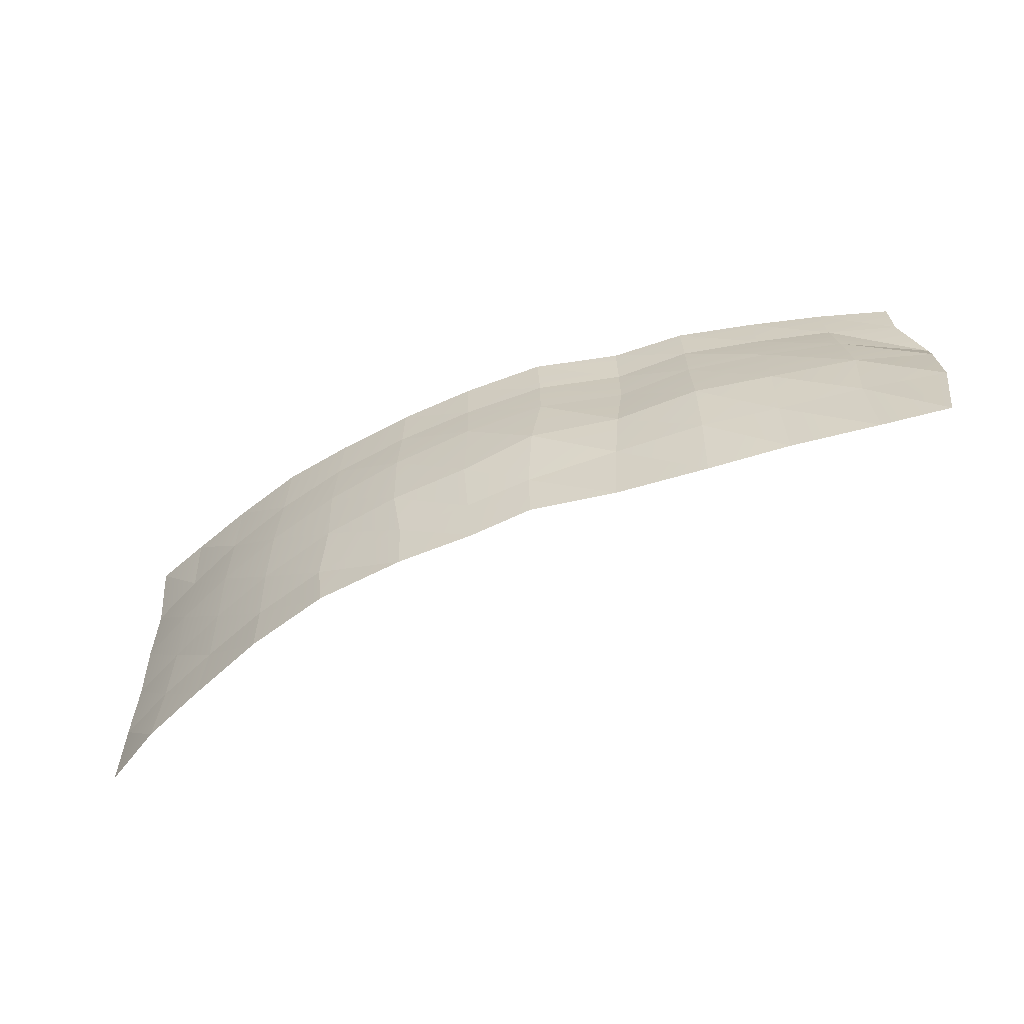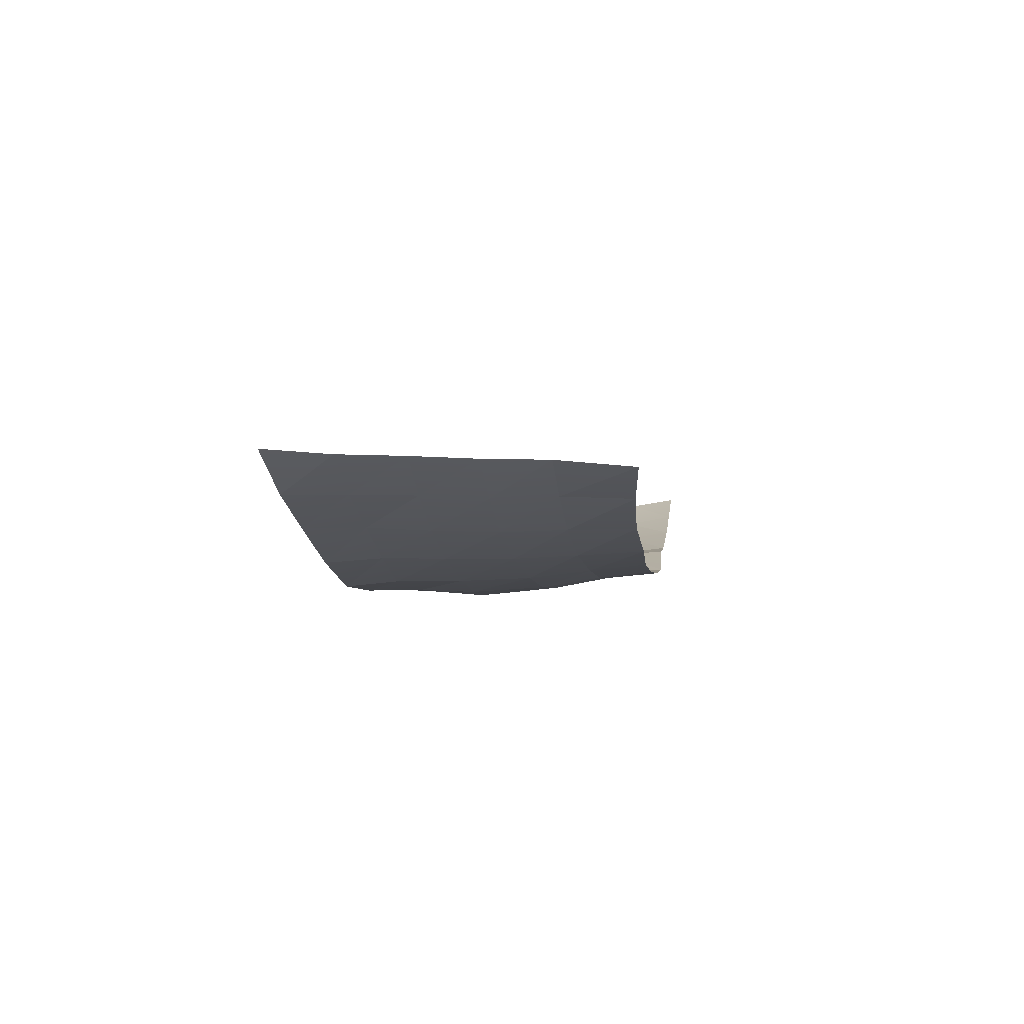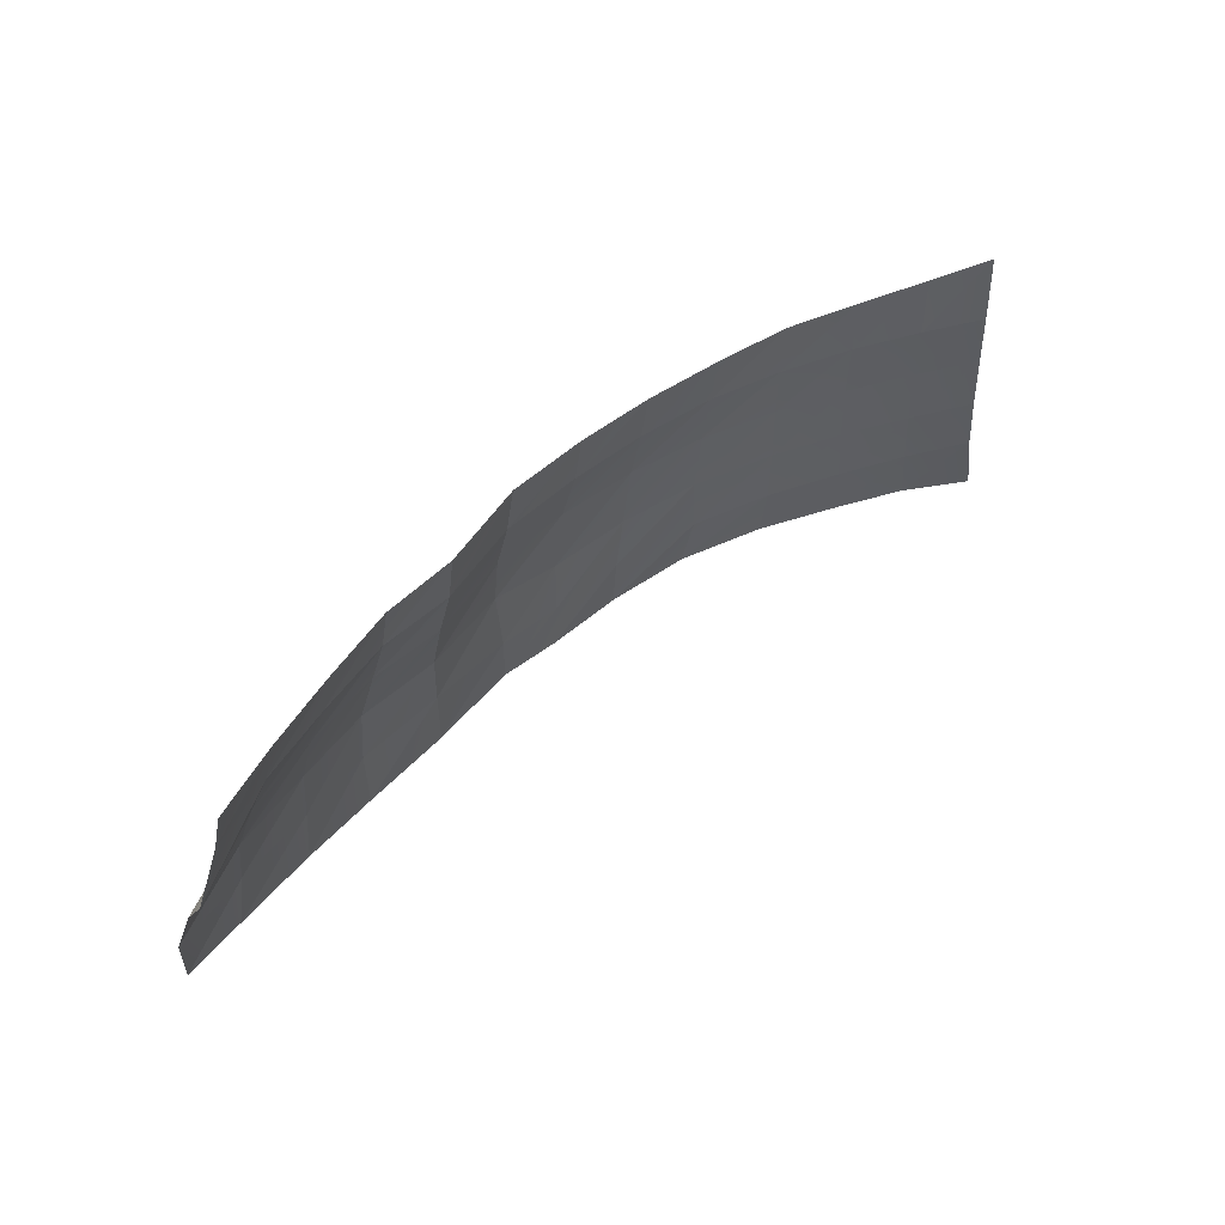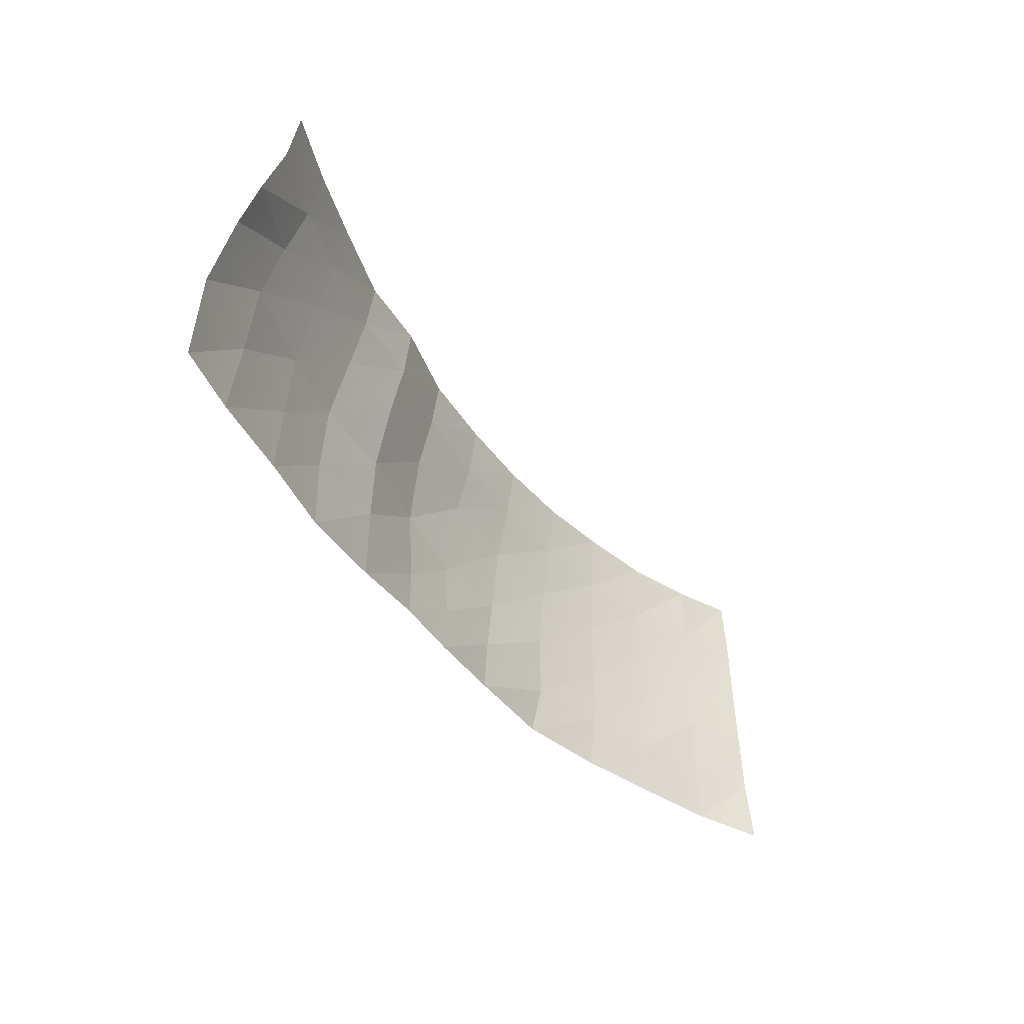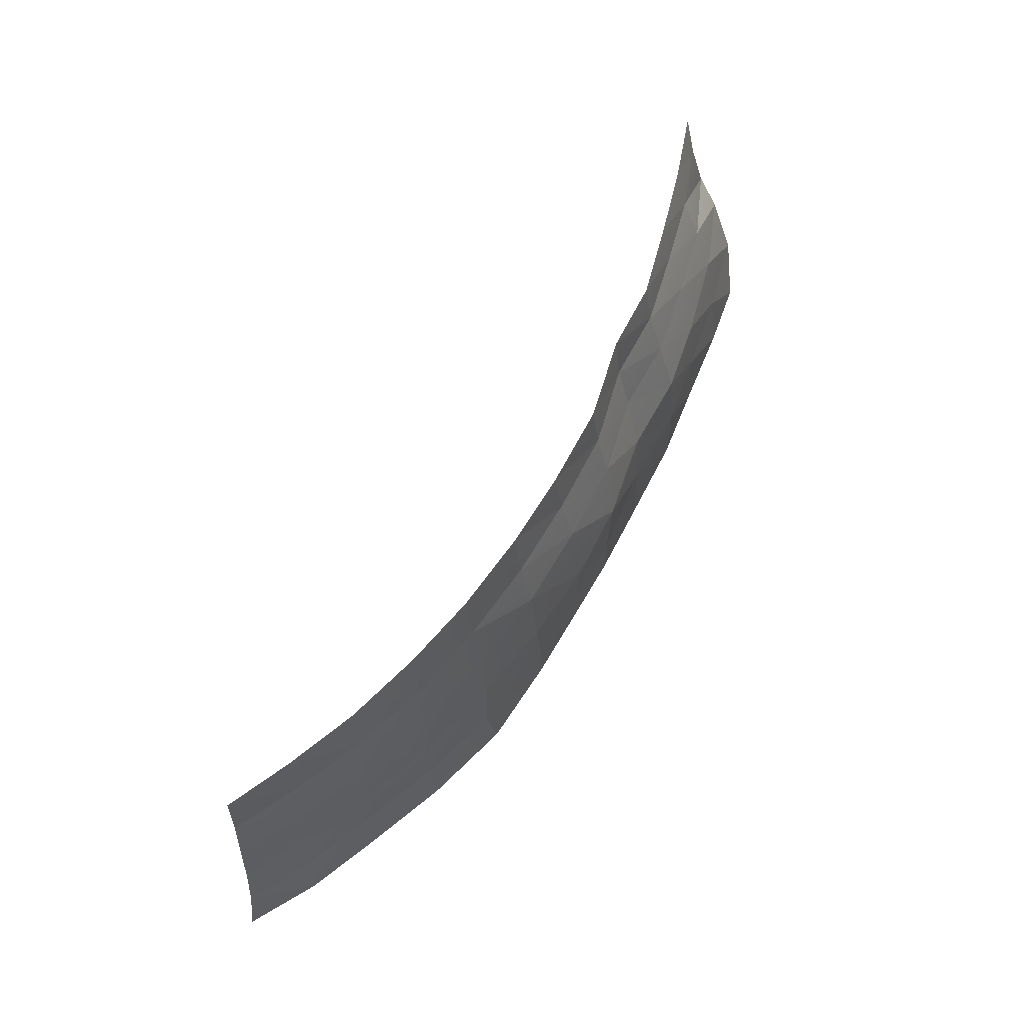
<metadata>
{"format":"obj","ext":"obj","renderer":"f3d","projection":"perspective","resolution":1024,"background":"white","views":[{"elev":-52.7,"azim":-168.1,"up":"+Y"},{"elev":9.6,"azim":94.7,"up":"+Z"},{"elev":53.4,"azim":-54.9,"up":"+Y"},{"elev":-38.9,"azim":-69.2,"up":"+Y"},{"elev":60.1,"azim":109.0,"up":"+Y"}]}
</metadata>
<code>
o Logo.001
v -0.3456 0.4414 -0.3749
v -0.2596 0.4322 -0.3795
v -0.3369 0.3609 -0.3886
v -0.2596 0.4322 -0.3795
v -0.2668 0.3545 -0.3872
v -0.3369 0.3609 -0.3886
v -0.3424 0.5139 -0.3513
v -0.2619 0.5033 -0.3677
v -0.3456 0.4414 -0.3749
v -0.2619 0.5033 -0.3677
v -0.2596 0.4322 -0.3795
v -0.3456 0.4414 -0.3749
v -0.3436 0.5527 -0.3301
v -0.2532 0.5649 -0.3505
v -0.3424 0.5139 -0.3513
v -0.2532 0.5649 -0.3505
v -0.2619 0.5033 -0.3677
v -0.3424 0.5139 -0.3513
v -0.3195 0.6239 -0.321
v -0.2455 0.6182 -0.3332
v -0.3436 0.5527 -0.3301
v -0.2455 0.6182 -0.3332
v -0.2532 0.5649 -0.3505
v -0.3436 0.5527 -0.3301
v -0.2596 0.4322 -0.3795
v -0.173 0.4238 -0.3788
v -0.2668 0.3545 -0.3872
v -0.173 0.4238 -0.3788
v -0.1771 0.3521 -0.3823
v -0.2668 0.3545 -0.3872
v -0.173 0.4238 -0.3788
v -0.09403 0.4185 -0.378
v -0.1771 0.3521 -0.3823
v -0.09403 0.4185 -0.378
v -0.09361 0.3438 -0.3776
v -0.1771 0.3521 -0.3823
v -0.1724 0.4926 -0.3729
v -0.09206 0.4893 -0.3731
v -0.173 0.4238 -0.3788
v -0.09206 0.4893 -0.3731
v -0.09403 0.4185 -0.378
v -0.173 0.4238 -0.3788
v -0.2619 0.5033 -0.3677
v -0.1724 0.4926 -0.3729
v -0.2596 0.4322 -0.3795
v -0.1724 0.4926 -0.3729
v -0.173 0.4238 -0.3788
v -0.2596 0.4322 -0.3795
v -0.09403 0.4185 -0.378
v -0.0023 0.4192 -0.363
v -0.09361 0.3438 -0.3776
v -0.0023 0.4192 -0.363
v 0.000807 0.3453 -0.3658
v -0.09361 0.3438 -0.3776
v -0.0023 0.4192 -0.363
v 0.09162 0.4052 -0.3562
v 0.000807 0.3453 -0.3658
v 0.09162 0.4052 -0.3562
v 0.09029 0.3546 -0.3556
v 0.000807 0.3453 -0.3658
v -0.005941 0.4844 -0.3584
v 0.08717 0.48 -0.3587
v -0.0023 0.4192 -0.363
v 0.08717 0.48 -0.3587
v 0.09162 0.4052 -0.3562
v -0.0023 0.4192 -0.363
v -0.09206 0.4893 -0.3731
v -0.005941 0.4844 -0.3584
v -0.09403 0.4185 -0.378
v -0.005941 0.4844 -0.3584
v -0.0023 0.4192 -0.363
v -0.09403 0.4185 -0.378
v -0.08733 0.5577 -0.3562
v -0.01033 0.5523 -0.3423
v -0.09206 0.4893 -0.3731
v -0.01033 0.5523 -0.3423
v -0.005941 0.4844 -0.3584
v -0.09206 0.4893 -0.3731
v -0.01033 0.5523 -0.3423
v 0.07902 0.5512 -0.3464
v -0.005941 0.4844 -0.3584
v 0.07902 0.5512 -0.3464
v 0.08717 0.48 -0.3587
v -0.005941 0.4844 -0.3584
v -0.008086 0.6085 -0.3295
v 0.08114 0.6071 -0.3342
v -0.01033 0.5523 -0.3423
v 0.08114 0.6071 -0.3342
v 0.07902 0.5512 -0.3464
v -0.01033 0.5523 -0.3423
v -0.085 0.6139 -0.3414
v -0.008086 0.6085 -0.3295
v -0.08733 0.5577 -0.3562
v -0.008086 0.6085 -0.3295
v -0.01033 0.5523 -0.3423
v -0.08733 0.5577 -0.3562
v -0.2532 0.5649 -0.3505
v -0.1716 0.5623 -0.3553
v -0.2619 0.5033 -0.3677
v -0.1716 0.5623 -0.3553
v -0.1724 0.4926 -0.3729
v -0.2619 0.5033 -0.3677
v -0.1716 0.5623 -0.3553
v -0.08733 0.5577 -0.3562
v -0.1724 0.4926 -0.3729
v -0.08733 0.5577 -0.3562
v -0.09206 0.4893 -0.3731
v -0.1724 0.4926 -0.3729
v -0.1663 0.6172 -0.3383
v -0.085 0.6139 -0.3414
v -0.1716 0.5623 -0.3553
v -0.085 0.6139 -0.3414
v -0.08733 0.5577 -0.3562
v -0.1716 0.5623 -0.3553
v -0.2455 0.6182 -0.3332
v -0.1663 0.6172 -0.3383
v -0.2532 0.5649 -0.3505
v -0.1663 0.6172 -0.3383
v -0.1716 0.5623 -0.3553
v -0.2532 0.5649 -0.3505
v -0.2408 0.6715 -0.3219
v -0.1635 0.6686 -0.3289
v -0.2455 0.6182 -0.3332
v -0.1635 0.6686 -0.3289
v -0.1663 0.6172 -0.3383
v -0.2455 0.6182 -0.3332
v -0.1635 0.6686 -0.3289
v -0.08224 0.6642 -0.3343
v -0.1663 0.6172 -0.3383
v -0.08224 0.6642 -0.3343
v -0.085 0.6139 -0.3414
v -0.1663 0.6172 -0.3383
v -0.08224 0.6642 -0.3343
v -0.005961 0.6616 -0.3242
v -0.085 0.6139 -0.3414
v -0.005961 0.6616 -0.3242
v -0.008086 0.6085 -0.3295
v -0.085 0.6139 -0.3414
v -0.005961 0.6616 -0.3242
v 0.08522 0.6614 -0.3282
v -0.008086 0.6085 -0.3295
v 0.08522 0.6614 -0.3282
v 0.08114 0.6071 -0.3342
v -0.008086 0.6085 -0.3295
v -0.3167 0.6748 -0.3111
v -0.2408 0.6715 -0.3219
v -0.3195 0.6239 -0.321
v -0.2408 0.6715 -0.3219
v -0.2455 0.6182 -0.3332
v -0.3195 0.6239 -0.321
v 0.09162 0.4052 -0.3562
v 0.1592 0.3981 -0.3422
v 0.09029 0.3546 -0.3556
v 0.1592 0.3981 -0.3422
v 0.1541 0.3462 -0.3423
v 0.09029 0.3546 -0.3556
v 0.1592 0.3981 -0.3422
v 0.2364 0.3991 -0.3247
v 0.1541 0.3462 -0.3423
v 0.2364 0.3991 -0.3247
v 0.2338 0.3425 -0.3268
v 0.1541 0.3462 -0.3423
v 0.1636 0.4596 -0.3451
v 0.246 0.4585 -0.3236
v 0.1592 0.3981 -0.3422
v 0.246 0.4585 -0.3236
v 0.2364 0.3991 -0.3247
v 0.1592 0.3981 -0.3422
v 0.08717 0.48 -0.3587
v 0.1636 0.4596 -0.3451
v 0.09162 0.4052 -0.3562
v 0.1636 0.4596 -0.3451
v 0.1592 0.3981 -0.3422
v 0.09162 0.4052 -0.3562
v 0.2364 0.3991 -0.3247
v 0.3314 0.3881 -0.2954
v 0.2338 0.3425 -0.3268
v 0.3314 0.3881 -0.2954
v 0.3233 0.3334 -0.3034
v 0.2338 0.3425 -0.3268
v 0.3314 0.3881 -0.2954
v 0.4087 0.3851 -0.2561
v 0.3233 0.3334 -0.3034
v 0.4087 0.3851 -0.2561
v 0.4075 0.3273 -0.2617
v 0.3233 0.3334 -0.3034
v 0.3269 0.455 -0.2947
v 0.4093 0.448 -0.2552
v 0.3314 0.3881 -0.2954
v 0.4093 0.448 -0.2552
v 0.4087 0.3851 -0.2561
v 0.3314 0.3881 -0.2954
v 0.246 0.4585 -0.3236
v 0.3269 0.455 -0.2947
v 0.2364 0.3991 -0.3247
v 0.3269 0.455 -0.2947
v 0.3314 0.3881 -0.2954
v 0.2364 0.3991 -0.3247
v 0.2485 0.5344 -0.3167
v 0.33 0.5255 -0.2899
v 0.246 0.4585 -0.3236
v 0.33 0.5255 -0.2899
v 0.3269 0.455 -0.2947
v 0.246 0.4585 -0.3236
v 0.33 0.5255 -0.2899
v 0.407 0.5157 -0.2547
v 0.3269 0.455 -0.2947
v 0.407 0.5157 -0.2547
v 0.4093 0.448 -0.2552
v 0.3269 0.455 -0.2947
v 0.3288 0.5879 -0.2813
v 0.4026 0.5783 -0.2513
v 0.33 0.5255 -0.2899
v 0.4026 0.5783 -0.2513
v 0.407 0.5157 -0.2547
v 0.33 0.5255 -0.2899
v 0.2481 0.5952 -0.3052
v 0.3288 0.5879 -0.2813
v 0.2485 0.5344 -0.3167
v 0.3288 0.5879 -0.2813
v 0.33 0.5255 -0.2899
v 0.2485 0.5344 -0.3167
v 0.07902 0.5512 -0.3464
v 0.1638 0.5448 -0.3349
v 0.08717 0.48 -0.3587
v 0.1638 0.5448 -0.3349
v 0.1636 0.4596 -0.3451
v 0.08717 0.48 -0.3587
v 0.1638 0.5448 -0.3349
v 0.2485 0.5344 -0.3167
v 0.1636 0.4596 -0.3451
v 0.2485 0.5344 -0.3167
v 0.246 0.4585 -0.3236
v 0.1636 0.4596 -0.3451
v 0.1674 0.6014 -0.3222
v 0.2481 0.5952 -0.3052
v 0.1638 0.5448 -0.3349
v 0.2481 0.5952 -0.3052
v 0.2485 0.5344 -0.3167
v 0.1638 0.5448 -0.3349
v 0.08114 0.6071 -0.3342
v 0.1674 0.6014 -0.3222
v 0.07902 0.5512 -0.3464
v 0.1674 0.6014 -0.3222
v 0.1638 0.5448 -0.3349
v 0.07902 0.5512 -0.3464
v 0.4087 0.3851 -0.2561
v 0.4782 0.3808 -0.2129
v 0.4075 0.3273 -0.2617
v 0.4782 0.3808 -0.2129
v 0.4846 0.3203 -0.2134
v 0.4075 0.3273 -0.2617
v 0.4782 0.3808 -0.2129
v 0.542 0.3758 -0.171
v 0.4846 0.3203 -0.2134
v 0.542 0.3758 -0.171
v 0.5491 0.3137 -0.1709
v 0.4846 0.3203 -0.2134
v 0.4764 0.4426 -0.2152
v 0.5381 0.4394 -0.1718
v 0.4782 0.3808 -0.2129
v 0.5381 0.4394 -0.1718
v 0.542 0.3758 -0.171
v 0.4782 0.3808 -0.2129
v 0.4093 0.448 -0.2552
v 0.4764 0.4426 -0.2152
v 0.4087 0.3851 -0.2561
v 0.4764 0.4426 -0.2152
v 0.4782 0.3808 -0.2129
v 0.4087 0.3851 -0.2561
v 0.542 0.3758 -0.171
v 0.6004 0.3734 -0.1261
v 0.5491 0.3137 -0.1709
v 0.6004 0.3734 -0.1261
v 0.6065 0.3074 -0.1212
v 0.5491 0.3137 -0.1709
v 0.5381 0.4394 -0.1718
v 0.5954 0.4377 -0.1276
v 0.542 0.3758 -0.171
v 0.5954 0.4377 -0.1276
v 0.6004 0.3734 -0.1261
v 0.542 0.3758 -0.171
v 0.5374 0.5039 -0.1739
v 0.5942 0.5003 -0.1295
v 0.5381 0.4394 -0.1718
v 0.5942 0.5003 -0.1295
v 0.5954 0.4377 -0.1276
v 0.5381 0.4394 -0.1718
v 0.5351 0.5674 -0.1715
v 0.5906 0.5642 -0.1302
v 0.5374 0.5039 -0.1739
v 0.5906 0.5642 -0.1302
v 0.5942 0.5003 -0.1295
v 0.5374 0.5039 -0.1739
v 0.407 0.5157 -0.2547
v 0.4755 0.5084 -0.216
v 0.4093 0.448 -0.2552
v 0.4755 0.5084 -0.216
v 0.4764 0.4426 -0.2152
v 0.4093 0.448 -0.2552
v 0.4755 0.5084 -0.216
v 0.5374 0.5039 -0.1739
v 0.4764 0.4426 -0.2152
v 0.5374 0.5039 -0.1739
v 0.5381 0.4394 -0.1718
v 0.4764 0.4426 -0.2152
v 0.4732 0.5718 -0.2132
v 0.5351 0.5674 -0.1715
v 0.4755 0.5084 -0.216
v 0.5351 0.5674 -0.1715
v 0.5374 0.5039 -0.1739
v 0.4755 0.5084 -0.216
v 0.4026 0.5783 -0.2513
v 0.4732 0.5718 -0.2132
v 0.407 0.5157 -0.2547
v 0.4732 0.5718 -0.2132
v 0.4755 0.5084 -0.216
v 0.407 0.5157 -0.2547
v 0.4002 0.6434 -0.2467
v 0.4712 0.6369 -0.2114
v 0.4026 0.5783 -0.2513
v 0.4712 0.6369 -0.2114
v 0.4732 0.5718 -0.2132
v 0.4026 0.5783 -0.2513
v 0.4712 0.6369 -0.2114
v 0.5365 0.6363 -0.1724
v 0.4732 0.5718 -0.2132
v 0.5365 0.6363 -0.1724
v 0.5351 0.5674 -0.1715
v 0.4732 0.5718 -0.2132
v 0.5365 0.6363 -0.1724
v 0.5946 0.6394 -0.1351
v 0.5351 0.5674 -0.1715
v 0.5946 0.6394 -0.1351
v 0.5906 0.5642 -0.1302
v 0.5351 0.5674 -0.1715
v 0.08522 0.6614 -0.3282
v 0.1694 0.6562 -0.3153
v 0.08114 0.6071 -0.3342
v 0.1694 0.6562 -0.3153
v 0.1674 0.6014 -0.3222
v 0.08114 0.6071 -0.3342
v 0.1694 0.6562 -0.3153
v 0.2481 0.6504 -0.298
v 0.1674 0.6014 -0.3222
v 0.2481 0.6504 -0.298
v 0.2481 0.5952 -0.3052
v 0.1674 0.6014 -0.3222
v 0.2481 0.6504 -0.298
v 0.3273 0.6449 -0.2744
v 0.2481 0.5952 -0.3052
v 0.3273 0.6449 -0.2744
v 0.3288 0.5879 -0.2813
v 0.2481 0.5952 -0.3052
v 0.3273 0.6449 -0.2744
v 0.4002 0.6434 -0.2467
v 0.3288 0.5879 -0.2813
v 0.4002 0.6434 -0.2467
v 0.4026 0.5783 -0.2513
v 0.3288 0.5879 -0.2813
f 1 2 3
f 4 5 6
f 7 8 9
f 10 11 12
f 13 14 15
f 16 17 18
f 19 20 21
f 22 23 24
f 25 26 27
f 28 29 30
f 31 32 33
f 34 35 36
f 37 38 39
f 40 41 42
f 43 44 45
f 46 47 48
f 49 50 51
f 52 53 54
f 55 56 57
f 58 59 60
f 61 62 63
f 64 65 66
f 67 68 69
f 70 71 72
f 73 74 75
f 76 77 78
f 79 80 81
f 82 83 84
f 85 86 87
f 88 89 90
f 91 92 93
f 94 95 96
f 97 98 99
f 100 101 102
f 103 104 105
f 106 107 108
f 109 110 111
f 112 113 114
f 115 116 117
f 118 119 120
f 121 122 123
f 124 125 126
f 127 128 129
f 130 131 132
f 133 134 135
f 136 137 138
f 139 140 141
f 142 143 144
f 145 146 147
f 148 149 150
f 151 152 153
f 154 155 156
f 157 158 159
f 160 161 162
f 163 164 165
f 166 167 168
f 169 170 171
f 172 173 174
f 175 176 177
f 178 179 180
f 181 182 183
f 184 185 186
f 187 188 189
f 190 191 192
f 193 194 195
f 196 197 198
f 199 200 201
f 202 203 204
f 205 206 207
f 208 209 210
f 211 212 213
f 214 215 216
f 217 218 219
f 220 221 222
f 223 224 225
f 226 227 228
f 229 230 231
f 232 233 234
f 235 236 237
f 238 239 240
f 241 242 243
f 244 245 246
f 247 248 249
f 250 251 252
f 253 254 255
f 256 257 258
f 259 260 261
f 262 263 264
f 265 266 267
f 268 269 270
f 271 272 273
f 274 275 276
f 277 278 279
f 280 281 282
f 283 284 285
f 286 287 288
f 289 290 291
f 292 293 294
f 295 296 297
f 298 299 300
f 301 302 303
f 304 305 306
f 307 308 309
f 310 311 312
f 313 314 315
f 316 317 318
f 319 320 321
f 322 323 324
f 325 326 327
f 328 329 330
f 331 332 333
f 334 335 336
f 337 338 339
f 340 341 342
f 343 344 345
f 346 347 348
f 349 350 351
f 352 353 354
f 355 356 357
f 358 359 360

</code>
